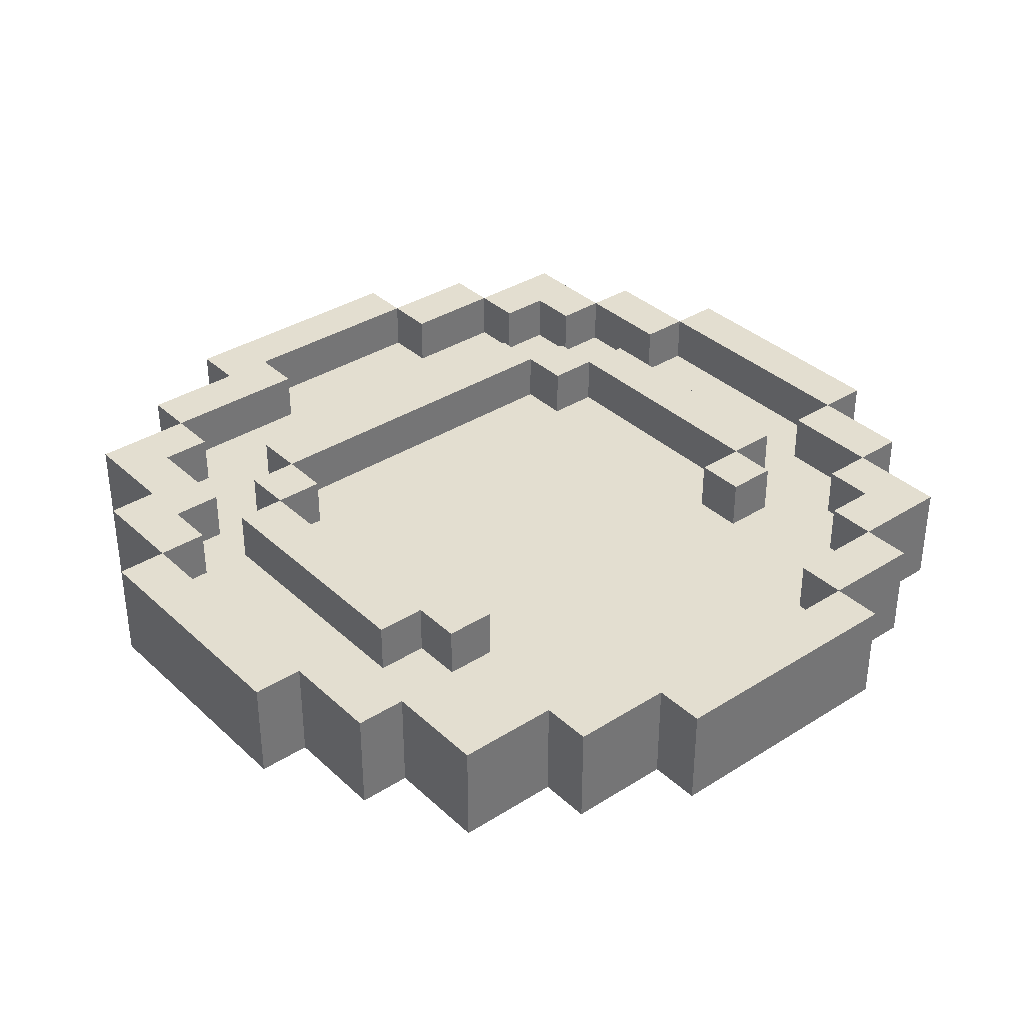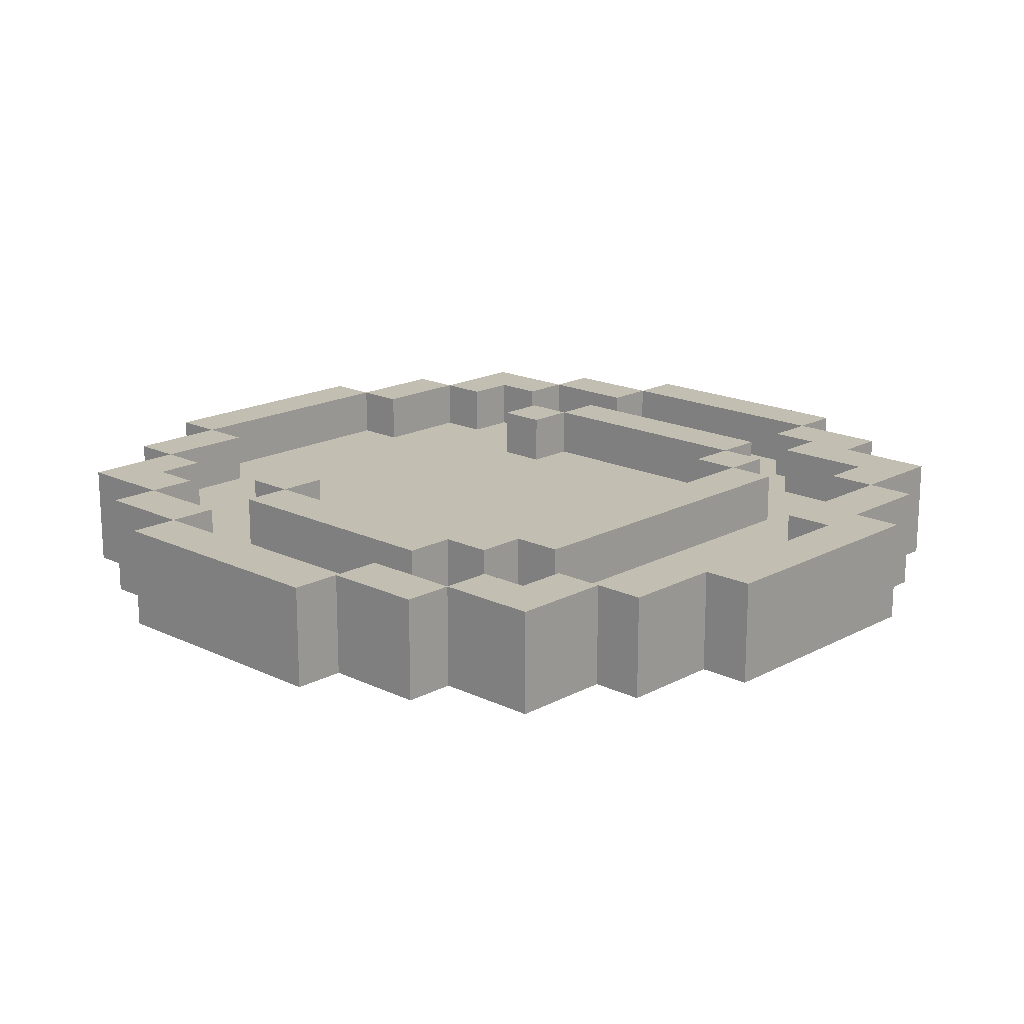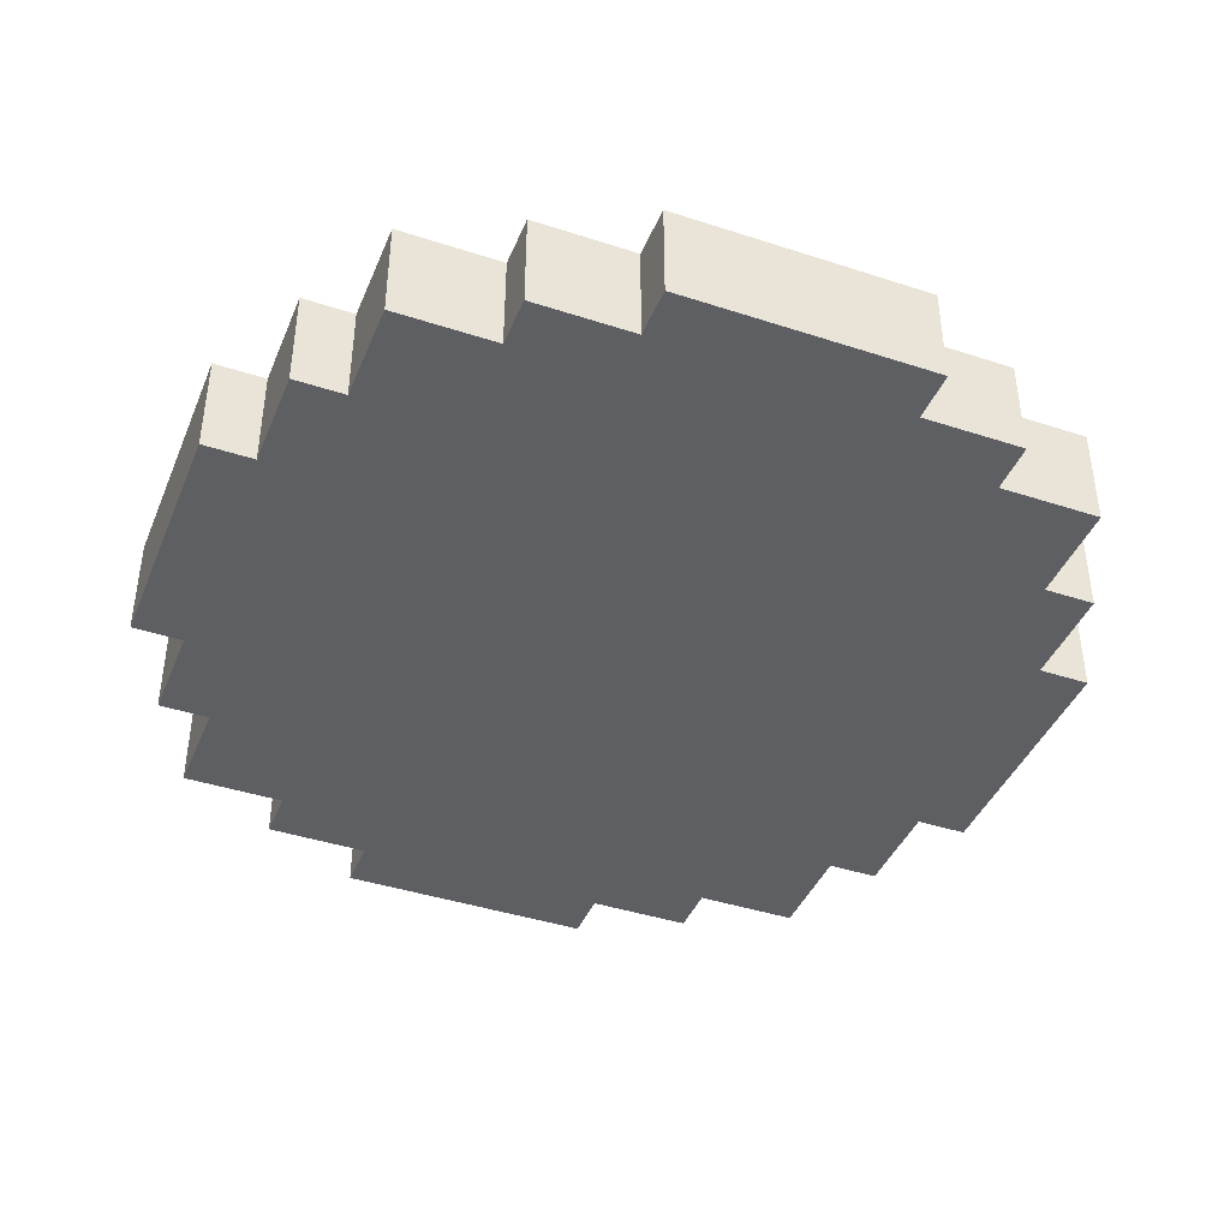
<metadata>
{"format":"obj","ext":"obj","renderer":"f3d","projection":"perspective","resolution":1024,"background":"white","views":[{"elev":35.7,"azim":50.2,"up":"+Y"},{"elev":17.5,"azim":-136.5,"up":"+Y"},{"elev":-41.7,"azim":-21.5,"up":"+Y"}]}
</metadata>
<code>
v -9 0 2
v -9 0 -3
v -9 1 2
v -9 1 -3
v -9 2 2
v -9 2 -3
v -8 0 4
v -8 0 2
v -8 0 -3
v -8 0 -5
v -8 1 4
v -8 1 2
v -8 1 -3
v -8 1 -5
v -8 2 4
v -8 2 2
v -8 2 -3
v -8 2 -5
v -7 0 6
v -7 0 4
v -7 0 -5
v -7 0 -7
v -7 1 6
v -7 1 4
v -7 1 -5
v -7 1 -7
v -7 2 6
v -7 2 4
v -7 2 -5
v -7 2 -7
v -5 0 7
v -5 0 6
v -5 0 -7
v -5 0 -8
v -5 1 7
v -5 1 6
v -5 1 3
v -5 1 -4
v -5 1 -7
v -5 1 -8
v -5 2 7
v -5 2 6
v -5 2 3
v -5 2 -4
v -5 2 -7
v -5 2 -8
v -4 1 4
v -4 1 3
v -4 1 -4
v -4 1 -5
v -4 2 4
v -4 2 3
v -4 2 -4
v -4 2 -5
v -3 0 8
v -3 0 7
v -3 0 -8
v -3 0 -9
v -3 1 8
v -3 1 7
v -3 1 5
v -3 1 4
v -3 1 -5
v -3 1 -6
v -3 1 -8
v -3 1 -9
v -3 2 8
v -3 2 7
v -3 2 5
v -3 2 4
v -3 2 -5
v -3 2 -6
v -3 2 -8
v -3 2 -9
v 2 1 7
v 2 1 6
v 2 1 4
v 2 1 3
v 2 1 -4
v 2 1 -5
v 2 1 -7
v 2 1 -8
v 2 2 7
v 2 2 6
v 2 2 4
v 2 2 3
v 2 2 -4
v 2 2 -5
v 2 2 -7
v 2 2 -8
v 4 1 6
v 4 1 5
v 4 1 -6
v 4 1 -7
v 4 2 6
v 4 2 5
v 4 2 -6
v 4 2 -7
v 5 1 5
v 5 1 4
v 5 1 -5
v 5 1 -6
v 5 2 5
v 5 2 4
v 5 2 -5
v 5 2 -6
v 6 1 4
v 6 1 2
v 6 1 -3
v 6 1 -5
v 6 2 4
v 6 2 2
v 6 2 -3
v 6 2 -5
v 7 1 2
v 7 1 -3
v 7 2 2
v 7 2 -3
v -8 1 1
v -8 1 -3
v -8 2 1
v -8 2 -3
v -7 1 4
v -7 1 1
v -7 1 -3
v -7 1 -5
v -7 2 4
v -7 2 1
v -7 2 -3
v -7 2 -5
v -6 1 5
v -6 1 4
v -6 1 -5
v -6 1 -6
v -6 2 5
v -6 2 4
v -6 2 -5
v -6 2 -6
v -5 1 -6
v -5 1 -7
v -5 2 -6
v -5 2 -7
v -4 1 6
v -4 1 5
v -4 1 3
v -4 1 -4
v -4 2 6
v -4 2 5
v -4 2 3
v -4 2 -4
v -3 1 7
v -3 1 6
v -3 1 4
v -3 1 3
v -3 1 -4
v -3 1 -5
v -3 1 -7
v -3 1 -8
v -3 2 7
v -3 2 6
v -3 2 4
v -3 2 3
v -3 2 -4
v -3 2 -5
v -3 2 -7
v -3 2 -8
v 2 0 8
v 2 0 7
v 2 0 -8
v 2 0 -9
v 2 1 8
v 2 1 7
v 2 1 5
v 2 1 4
v 2 1 -5
v 2 1 -6
v 2 1 -8
v 2 1 -9
v 2 2 8
v 2 2 7
v 2 2 5
v 2 2 4
v 2 2 -5
v 2 2 -6
v 2 2 -8
v 2 2 -9
v 3 1 4
v 3 1 3
v 3 1 -4
v 3 1 -5
v 3 2 4
v 3 2 3
v 3 2 -4
v 3 2 -5
v 4 0 7
v 4 0 6
v 4 0 -7
v 4 0 -8
v 4 1 7
v 4 1 6
v 4 1 -7
v 4 1 -8
v 4 2 7
v 4 2 6
v 4 2 -7
v 4 2 -8
v 6 0 6
v 6 0 4
v 6 0 -5
v 6 0 -7
v 6 1 6
v 6 1 4
v 6 1 -5
v 6 1 -7
v 6 2 6
v 6 2 4
v 6 2 -5
v 6 2 -7
v 7 0 4
v 7 0 2
v 7 0 -3
v 7 0 -5
v 7 1 4
v 7 1 2
v 7 1 -3
v 7 1 -5
v 7 2 4
v 7 2 2
v 7 2 -3
v 7 2 -5
v 8 0 2
v 8 0 -3
v 8 1 2
v 8 1 -3
v 8 2 2
v 8 2 -3
v -3 0 8
v -3 1 8
v -3 2 8
v 2 0 8
v 2 1 8
v 2 2 8
v -5 0 7
v -5 1 7
v -5 2 7
v -3 0 7
v -3 1 7
v -3 2 7
v 2 0 7
v 2 1 7
v 2 2 7
v 4 0 7
v 4 1 7
v 4 2 7
v -7 0 6
v -7 1 6
v -7 2 6
v -5 0 6
v -5 1 6
v -5 2 6
v 4 0 6
v 4 1 6
v 4 2 6
v 6 0 6
v 6 1 6
v 6 2 6
v -3 1 5
v -3 2 5
v 2 1 5
v 2 2 5
v -8 0 4
v -8 1 4
v -8 2 4
v -7 0 4
v -7 1 4
v -7 2 4
v -4 1 4
v -4 2 4
v -3 1 4
v -3 2 4
v 2 1 4
v 2 2 4
v 3 1 4
v 3 2 4
v 6 0 4
v 6 1 4
v 6 2 4
v 7 0 4
v 7 1 4
v 7 2 4
v -5 1 3
v -5 2 3
v -4 1 3
v -4 2 3
v -9 0 2
v -9 1 2
v -9 2 2
v -8 0 2
v -8 1 2
v -8 2 2
v 7 0 2
v 7 1 2
v 7 2 2
v 8 0 2
v 8 1 2
v 8 2 2
v -8 1 -3
v -8 2 -3
v -7 1 -3
v -7 2 -3
v 6 1 -3
v 6 2 -3
v 7 1 -3
v 7 2 -3
v -4 1 -4
v -4 2 -4
v -3 1 -4
v -3 2 -4
v 2 1 -4
v 2 2 -4
v 3 1 -4
v 3 2 -4
v -7 1 -5
v -7 2 -5
v -6 1 -5
v -6 2 -5
v -3 1 -5
v -3 2 -5
v 2 1 -5
v 2 2 -5
v 5 1 -5
v 5 2 -5
v 6 1 -5
v 6 2 -5
v -6 1 -6
v -6 2 -6
v -5 1 -6
v -5 2 -6
v 4 1 -6
v 4 2 -6
v 5 1 -6
v 5 2 -6
v -5 1 -7
v -5 2 -7
v -3 1 -7
v -3 2 -7
v 2 1 -7
v 2 2 -7
v 4 1 -7
v 4 2 -7
v -3 1 -8
v -3 2 -8
v 2 1 -8
v 2 2 -8
v -3 1 7
v -3 2 7
v 2 1 7
v 2 2 7
v -4 1 6
v -4 2 6
v -3 1 6
v -3 2 6
v 2 1 6
v 2 2 6
v 4 1 6
v 4 2 6
v -6 1 5
v -6 2 5
v -4 1 5
v -4 2 5
v 4 1 5
v 4 2 5
v 5 1 5
v 5 2 5
v -7 1 4
v -7 2 4
v -6 1 4
v -6 2 4
v -3 1 4
v -3 2 4
v 2 1 4
v 2 2 4
v 5 1 4
v 5 2 4
v 6 1 4
v 6 2 4
v -4 1 3
v -4 2 3
v -3 1 3
v -3 2 3
v 2 1 3
v 2 2 3
v 3 1 3
v 3 2 3
v 6 1 2
v 6 2 2
v 7 1 2
v 7 2 2
v -8 1 1
v -8 2 1
v -7 1 1
v -7 2 1
v -9 0 -3
v -9 1 -3
v -9 2 -3
v -8 0 -3
v -8 1 -3
v -8 2 -3
v 7 0 -3
v 7 1 -3
v 7 2 -3
v 8 0 -3
v 8 1 -3
v 8 2 -3
v -5 1 -4
v -5 2 -4
v -4 1 -4
v -4 2 -4
v -8 0 -5
v -8 1 -5
v -8 2 -5
v -7 0 -5
v -7 1 -5
v -7 2 -5
v -4 1 -5
v -4 2 -5
v -3 1 -5
v -3 2 -5
v 2 1 -5
v 2 2 -5
v 3 1 -5
v 3 2 -5
v 6 0 -5
v 6 1 -5
v 6 2 -5
v 7 0 -5
v 7 1 -5
v 7 2 -5
v -3 1 -6
v -3 2 -6
v 2 1 -6
v 2 2 -6
v -7 0 -7
v -7 1 -7
v -7 2 -7
v -5 0 -7
v -5 1 -7
v -5 2 -7
v 4 0 -7
v 4 1 -7
v 4 2 -7
v 6 0 -7
v 6 1 -7
v 6 2 -7
v -5 0 -8
v -5 1 -8
v -5 2 -8
v -3 0 -8
v -3 1 -8
v -3 2 -8
v 2 0 -8
v 2 1 -8
v 2 2 -8
v 4 0 -8
v 4 1 -8
v 4 2 -8
v -3 0 -9
v -3 1 -9
v -3 2 -9
v 2 0 -9
v 2 1 -9
v 2 2 -9
v -3 0 8
v 2 0 8
v -5 0 7
v -3 0 7
v 2 0 7
v 4 0 7
v -7 0 6
v -5 0 6
v -4 0 6
v -3 0 6
v 2 0 6
v 4 0 6
v 6 0 6
v -6 0 5
v -4 0 5
v -3 0 5
v 2 0 5
v 4 0 5
v 5 0 5
v -8 0 4
v -7 0 4
v -6 0 4
v -4 0 4
v -3 0 4
v 2 0 4
v 3 0 4
v 5 0 4
v 6 0 4
v 7 0 4
v -5 0 3
v -4 0 3
v -3 0 3
v 2 0 3
v 3 0 3
v -9 0 2
v -8 0 2
v 6 0 2
v 7 0 2
v 8 0 2
v -8 0 1
v -7 0 1
v -9 0 -3
v -8 0 -3
v -7 0 -3
v 6 0 -3
v 7 0 -3
v 8 0 -3
v -5 0 -4
v -4 0 -4
v -3 0 -4
v 2 0 -4
v 3 0 -4
v -8 0 -5
v -7 0 -5
v -6 0 -5
v -4 0 -5
v -3 0 -5
v 2 0 -5
v 3 0 -5
v 5 0 -5
v 6 0 -5
v 7 0 -5
v -6 0 -6
v -5 0 -6
v -3 0 -6
v 2 0 -6
v 4 0 -6
v 5 0 -6
v -7 0 -7
v -5 0 -7
v -3 0 -7
v 2 0 -7
v 4 0 -7
v 6 0 -7
v -5 0 -8
v -3 0 -8
v 2 0 -8
v 4 0 -8
v -3 0 -9
v 2 0 -9
v -3 1 7
v 2 1 7
v -4 1 6
v -3 1 6
v 2 1 6
v 4 1 6
v -6 1 5
v -4 1 5
v -3 1 5
v 2 1 5
v 4 1 5
v 5 1 5
v -7 1 4
v -6 1 4
v -4 1 4
v -3 1 4
v 2 1 4
v 3 1 4
v 5 1 4
v 6 1 4
v -5 1 3
v -4 1 3
v -3 1 3
v 2 1 3
v 3 1 3
v 6 1 2
v 7 1 2
v -8 1 1
v -7 1 1
v -8 1 -3
v -7 1 -3
v 6 1 -3
v 7 1 -3
v -5 1 -4
v -4 1 -4
v -3 1 -4
v 2 1 -4
v 3 1 -4
v -7 1 -5
v -6 1 -5
v -4 1 -5
v -3 1 -5
v 2 1 -5
v 3 1 -5
v 5 1 -5
v 6 1 -5
v -6 1 -6
v -5 1 -6
v -3 1 -6
v 2 1 -6
v 4 1 -6
v 5 1 -6
v -5 1 -7
v -3 1 -7
v 2 1 -7
v 4 1 -7
v -3 1 -8
v 2 1 -8
v -3 2 8
v 2 2 8
v -5 2 7
v -3 2 7
v 2 2 7
v 4 2 7
v -7 2 6
v -5 2 6
v -4 2 6
v -3 2 6
v 2 2 6
v 4 2 6
v 6 2 6
v -6 2 5
v -4 2 5
v -3 2 5
v 2 2 5
v 4 2 5
v 5 2 5
v -8 2 4
v -7 2 4
v -6 2 4
v -4 2 4
v -3 2 4
v 2 2 4
v 3 2 4
v 5 2 4
v 6 2 4
v 7 2 4
v -5 2 3
v -4 2 3
v -3 2 3
v 2 2 3
v 3 2 3
v -9 2 2
v -8 2 2
v 6 2 2
v 7 2 2
v 8 2 2
v -8 2 1
v -7 2 1
v -9 2 -3
v -8 2 -3
v -7 2 -3
v 6 2 -3
v 7 2 -3
v 8 2 -3
v -5 2 -4
v -4 2 -4
v -3 2 -4
v 2 2 -4
v 3 2 -4
v -8 2 -5
v -7 2 -5
v -6 2 -5
v -4 2 -5
v -3 2 -5
v 2 2 -5
v 3 2 -5
v 5 2 -5
v 6 2 -5
v 7 2 -5
v -6 2 -6
v -5 2 -6
v -3 2 -6
v 2 2 -6
v 4 2 -6
v 5 2 -6
v -7 2 -7
v -5 2 -7
v -3 2 -7
v 2 2 -7
v 4 2 -7
v 6 2 -7
v -5 2 -8
v -3 2 -8
v 2 2 -8
v 4 2 -8
v -3 2 -9
v 2 2 -9
f 3 2 1
f 4 2 3
f 5 4 3
f 6 4 5
f 11 8 7
f 12 8 11
f 13 10 9
f 14 10 13
f 15 12 11
f 16 12 15
f 17 14 13
f 18 14 17
f 23 20 19
f 24 20 23
f 25 22 21
f 26 22 25
f 27 24 23
f 28 24 27
f 29 26 25
f 30 26 29
f 35 32 31
f 36 32 35
f 39 34 33
f 40 34 39
f 41 36 35
f 42 36 41
f 43 38 37
f 44 38 43
f 45 40 39
f 46 40 45
f 51 48 47
f 52 48 51
f 53 50 49
f 54 50 53
f 59 56 55
f 60 56 59
f 65 58 57
f 66 58 65
f 67 60 59
f 68 60 67
f 69 62 61
f 70 62 69
f 71 64 63
f 72 64 71
f 73 66 65
f 74 66 73
f 83 76 75
f 84 76 83
f 85 78 77
f 86 78 85
f 87 80 79
f 88 80 87
f 89 82 81
f 90 82 89
f 95 92 91
f 96 92 95
f 97 94 93
f 98 94 97
f 103 100 99
f 104 100 103
f 105 102 101
f 106 102 105
f 111 108 107
f 112 108 111
f 113 110 109
f 114 110 113
f 117 116 115
f 118 116 117
f 119 120 121
f 121 120 122
f 123 124 127
f 127 124 128
f 125 126 129
f 129 126 130
f 131 132 135
f 135 132 136
f 133 134 137
f 137 134 138
f 139 140 141
f 141 140 142
f 143 144 147
f 147 144 148
f 145 146 149
f 149 146 150
f 151 152 159
f 159 152 160
f 153 154 161
f 161 154 162
f 155 156 163
f 163 156 164
f 157 158 165
f 165 158 166
f 167 168 171
f 171 168 172
f 169 170 177
f 177 170 178
f 171 172 179
f 179 172 180
f 173 174 181
f 181 174 182
f 175 176 183
f 183 176 184
f 177 178 185
f 185 178 186
f 187 188 191
f 191 188 192
f 189 190 193
f 193 190 194
f 195 196 199
f 199 196 200
f 197 198 201
f 201 198 202
f 199 200 203
f 203 200 204
f 201 202 205
f 205 202 206
f 207 208 211
f 211 208 212
f 209 210 213
f 213 210 214
f 211 212 215
f 215 212 216
f 213 214 217
f 217 214 218
f 219 220 223
f 223 220 224
f 221 222 225
f 225 222 226
f 223 224 227
f 227 224 228
f 225 226 229
f 229 226 230
f 231 232 233
f 233 232 234
f 233 234 235
f 235 234 236
f 240 238 237
f 241 239 238
f 241 238 240
f 242 239 241
f 246 244 243
f 247 245 244
f 247 244 246
f 248 245 247
f 252 250 249
f 253 251 250
f 253 250 252
f 254 251 253
f 258 256 255
f 259 257 256
f 259 256 258
f 260 257 259
f 264 262 261
f 265 263 262
f 265 262 264
f 266 263 265
f 269 268 267
f 270 268 269
f 274 272 271
f 275 273 272
f 275 272 274
f 276 273 275
f 279 278 277
f 280 278 279
f 283 282 281
f 284 282 283
f 288 286 285
f 289 287 286
f 289 286 288
f 290 287 289
f 293 292 291
f 294 292 293
f 298 296 295
f 299 297 296
f 299 296 298
f 300 297 299
f 304 302 301
f 305 303 302
f 305 302 304
f 306 303 305
f 309 308 307
f 310 308 309
f 313 312 311
f 314 312 313
f 317 316 315
f 318 316 317
f 321 320 319
f 322 320 321
f 325 324 323
f 326 324 325
f 329 328 327
f 330 328 329
f 333 332 331
f 334 332 333
f 337 336 335
f 338 336 337
f 341 340 339
f 342 340 341
f 345 344 343
f 346 344 345
f 349 348 347
f 350 348 349
f 353 352 351
f 354 352 353
f 355 356 357
f 357 356 358
f 359 360 361
f 361 360 362
f 363 364 365
f 365 364 366
f 367 368 369
f 369 368 370
f 371 372 373
f 373 372 374
f 375 376 377
f 377 376 378
f 379 380 381
f 381 380 382
f 383 384 385
f 385 384 386
f 387 388 389
f 389 388 390
f 391 392 393
f 393 392 394
f 395 396 397
f 397 396 398
f 399 400 401
f 401 400 402
f 403 404 406
f 404 405 407
f 406 404 407
f 407 405 408
f 409 410 412
f 410 411 413
f 412 410 413
f 413 411 414
f 415 416 417
f 417 416 418
f 419 420 422
f 420 421 423
f 422 420 423
f 423 421 424
f 425 426 427
f 427 426 428
f 429 430 431
f 431 430 432
f 433 434 436
f 434 435 437
f 436 434 437
f 437 435 438
f 439 440 441
f 441 440 442
f 443 444 446
f 444 445 447
f 446 444 447
f 447 445 448
f 449 450 452
f 450 451 453
f 452 450 453
f 453 451 454
f 455 456 458
f 456 457 459
f 458 456 459
f 459 457 460
f 461 462 464
f 462 463 465
f 464 462 465
f 465 463 466
f 467 468 470
f 468 469 471
f 470 468 471
f 471 469 472
f 476 474 473
f 477 474 476
f 480 476 475
f 481 476 480
f 482 477 476
f 482 476 481
f 483 478 477
f 483 477 482
f 484 478 483
f 486 481 480
f 486 480 479
f 487 482 481
f 487 481 486
f 487 484 483
f 487 483 482
f 488 484 487
f 489 484 488
f 490 485 484
f 490 484 489
f 491 485 490
f 493 486 479
f 494 487 486
f 494 488 487
f 494 486 493
f 495 488 494
f 496 489 488
f 496 488 495
f 497 490 489
f 497 489 496
f 497 491 490
f 498 491 497
f 499 485 491
f 499 491 498
f 500 485 499
f 502 495 494
f 502 494 493
f 503 496 495
f 503 495 502
f 504 497 496
f 504 496 503
f 505 498 497
f 505 497 504
f 506 500 499
f 506 498 505
f 506 499 498
f 508 493 492
f 509 504 503
f 509 501 500
f 509 500 506
f 509 505 504
f 509 506 505
f 510 501 509
f 512 508 507
f 512 493 508
f 513 502 493
f 513 493 512
f 514 512 507
f 515 513 512
f 515 512 514
f 516 502 513
f 516 513 515
f 517 510 509
f 517 509 503
f 518 511 510
f 518 510 517
f 519 511 518
f 520 502 516
f 520 503 502
f 521 517 503
f 521 503 520
f 522 517 521
f 523 517 522
f 524 517 523
f 525 516 515
f 526 520 516
f 526 516 525
f 526 521 520
f 527 521 526
f 528 522 521
f 528 521 527
f 529 523 522
f 529 522 528
f 530 524 523
f 530 523 529
f 531 517 524
f 531 524 530
f 532 517 531
f 533 518 517
f 533 517 532
f 534 518 533
f 535 529 528
f 535 527 526
f 535 528 527
f 536 529 535
f 537 530 529
f 537 529 536
f 538 532 531
f 538 530 537
f 538 531 530
f 539 532 538
f 540 533 532
f 540 532 539
f 541 536 535
f 541 535 526
f 542 537 536
f 542 536 541
f 542 539 538
f 542 538 537
f 543 539 542
f 544 539 543
f 545 540 539
f 545 539 544
f 546 533 540
f 546 540 545
f 547 543 542
f 548 544 543
f 548 543 547
f 549 545 544
f 549 544 548
f 550 545 549
f 551 549 548
f 552 549 551
f 553 554 556
f 556 554 557
f 555 556 560
f 557 558 560
f 556 557 560
f 560 558 561
f 561 558 562
f 562 558 563
f 559 560 566
f 560 561 566
f 566 561 567
f 567 561 568
f 562 563 569
f 563 564 569
f 569 564 570
f 570 564 571
f 566 567 573
f 565 566 573
f 573 567 574
f 568 569 575
f 575 569 576
f 571 572 577
f 570 571 577
f 575 576 578
f 576 577 578
f 577 572 578
f 574 575 578
f 565 573 581
f 580 581 582
f 581 573 583
f 582 581 583
f 578 579 584
f 574 578 584
f 584 579 585
f 583 573 586
f 574 584 587
f 587 584 588
f 588 584 589
f 589 584 590
f 583 586 591
f 586 587 591
f 591 587 592
f 592 587 593
f 588 589 594
f 594 589 595
f 590 584 596
f 596 584 597
f 597 584 598
f 592 593 599
f 593 594 599
f 599 594 600
f 600 594 601
f 596 597 602
f 595 596 602
f 602 597 603
f 603 597 604
f 600 601 605
f 602 603 605
f 601 602 605
f 605 603 606
f 606 603 607
f 607 603 608
f 606 607 609
f 609 607 610
f 611 612 614
f 614 612 615
f 613 614 618
f 618 614 619
f 619 614 620
f 615 616 621
f 621 616 622
f 617 618 624
f 618 619 624
f 624 619 625
f 622 623 628
f 628 623 629
f 617 624 631
f 631 624 632
f 626 627 634
f 634 627 635
f 629 623 637
f 637 623 638
f 633 634 641
f 641 634 642
f 635 636 643
f 643 636 644
f 630 631 646
f 638 639 647
f 647 639 648
f 645 646 650
f 646 631 650
f 650 631 651
f 645 650 652
f 652 650 653
f 648 649 656
f 656 649 657
f 640 641 658
f 658 641 659
f 653 654 663
f 663 654 664
f 659 660 666
f 666 660 667
f 661 662 668
f 668 662 669
f 655 656 671
f 671 656 672
f 664 665 673
f 667 668 675
f 675 668 676
f 670 671 678
f 673 674 679
f 664 673 679
f 679 674 680
f 677 678 683
f 678 671 684
f 683 678 684
f 680 681 685
f 685 681 686
f 682 683 687
f 687 683 688
f 686 687 689
f 689 687 690

</code>
